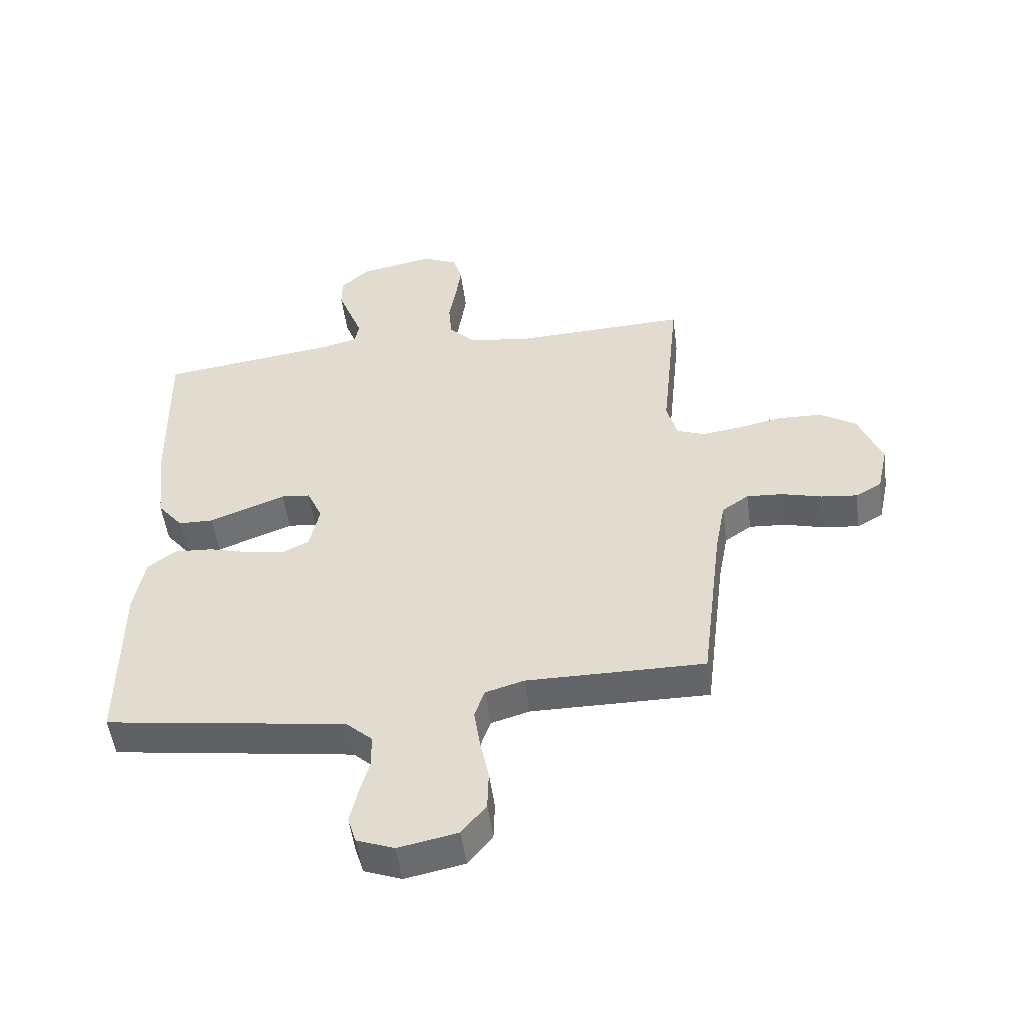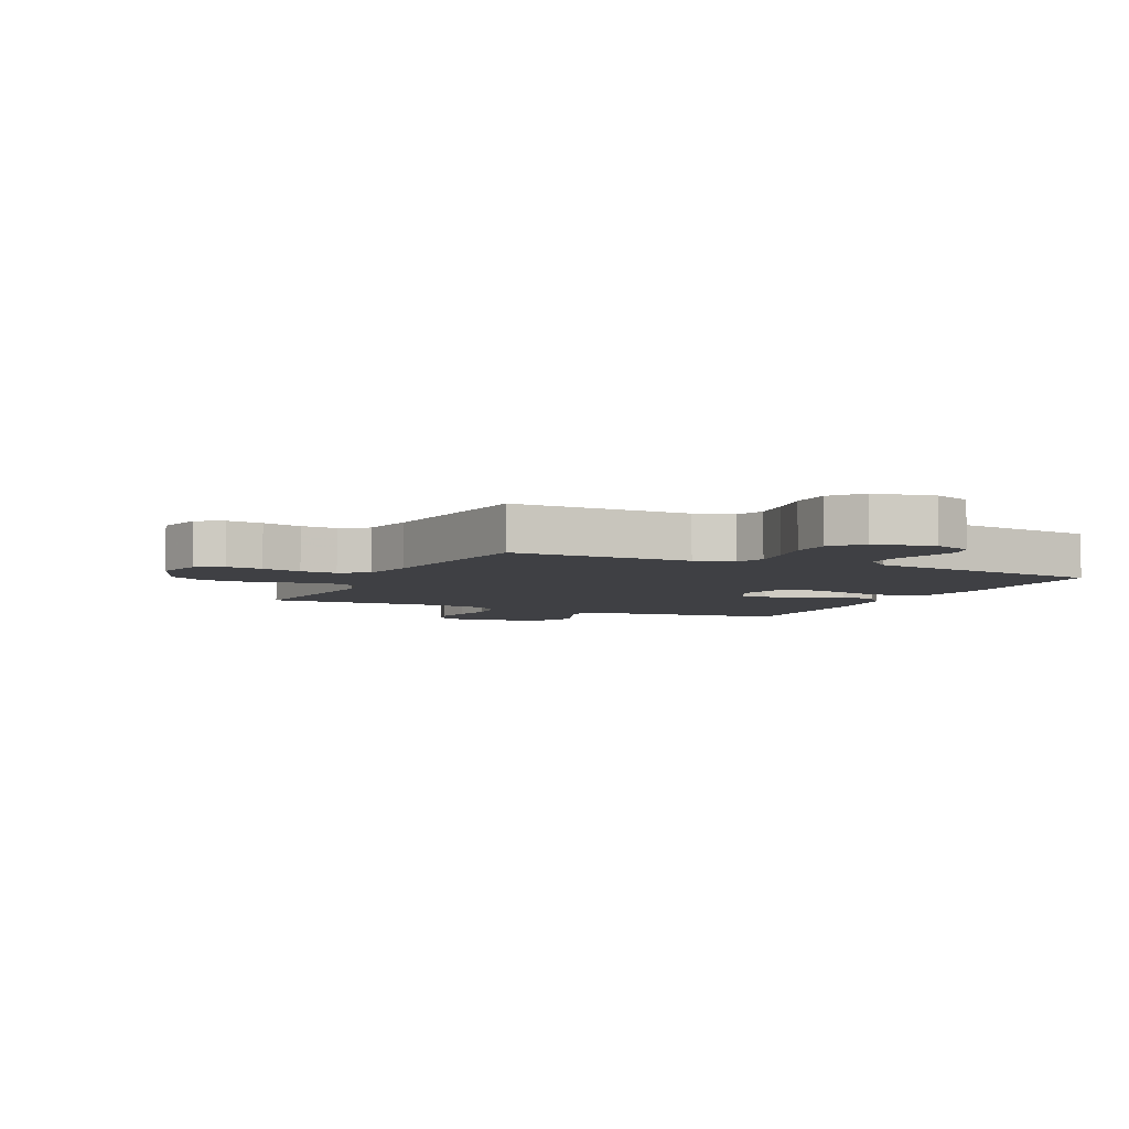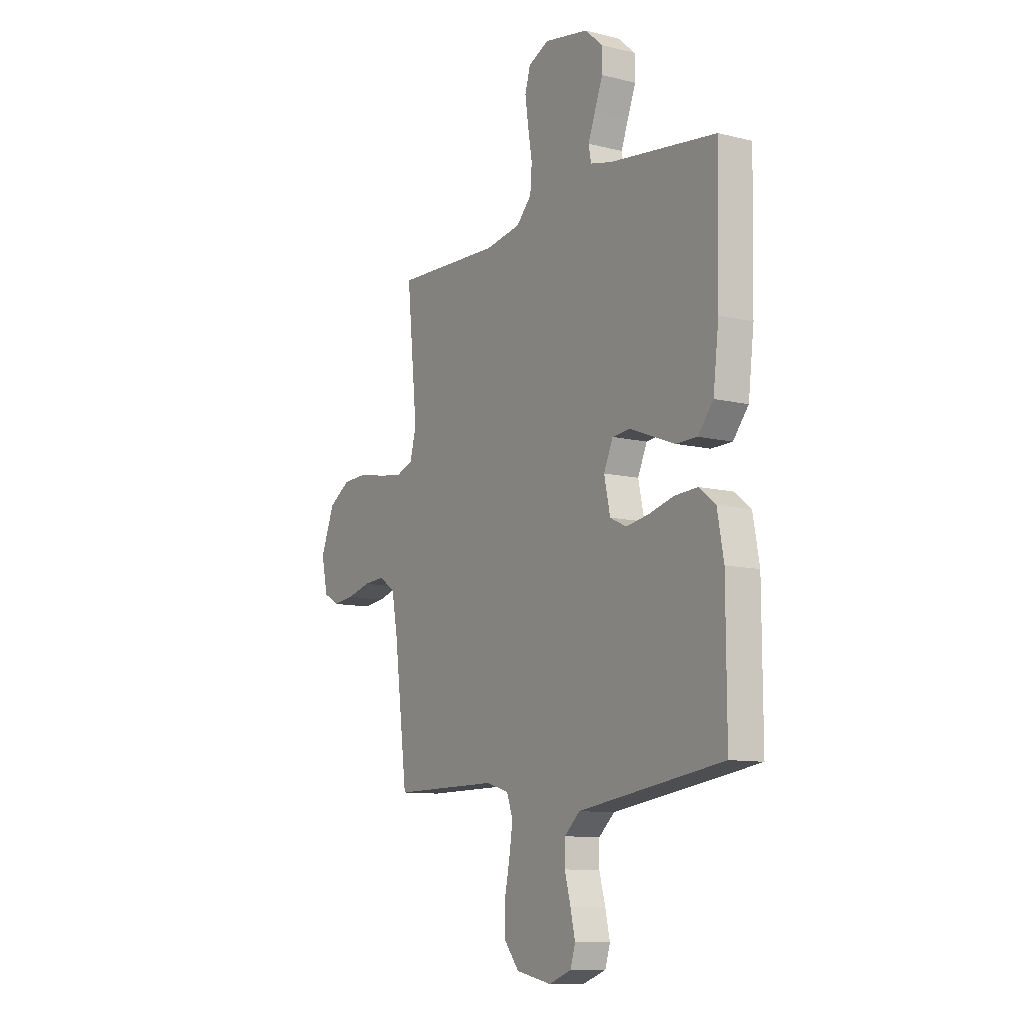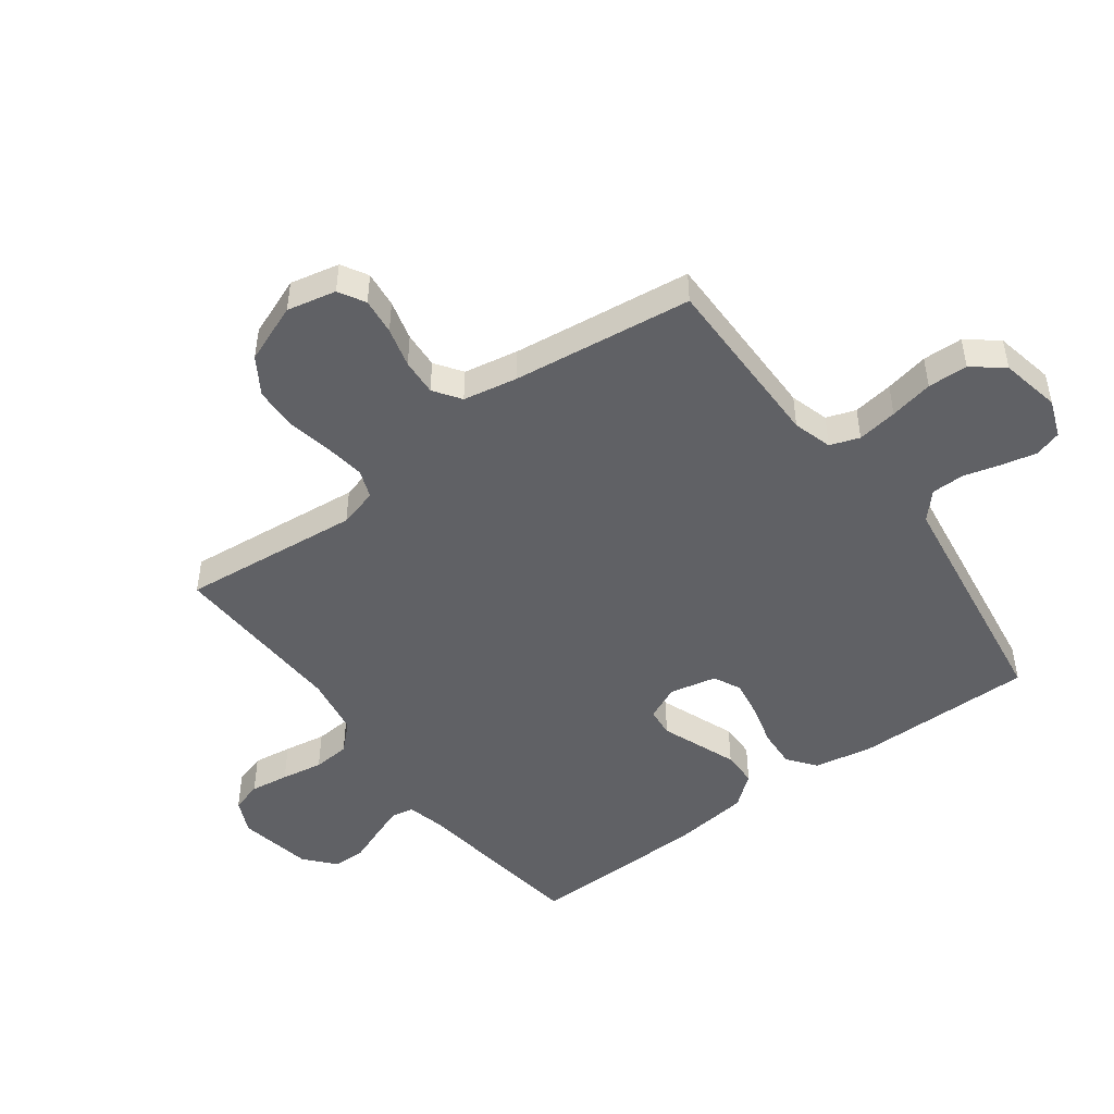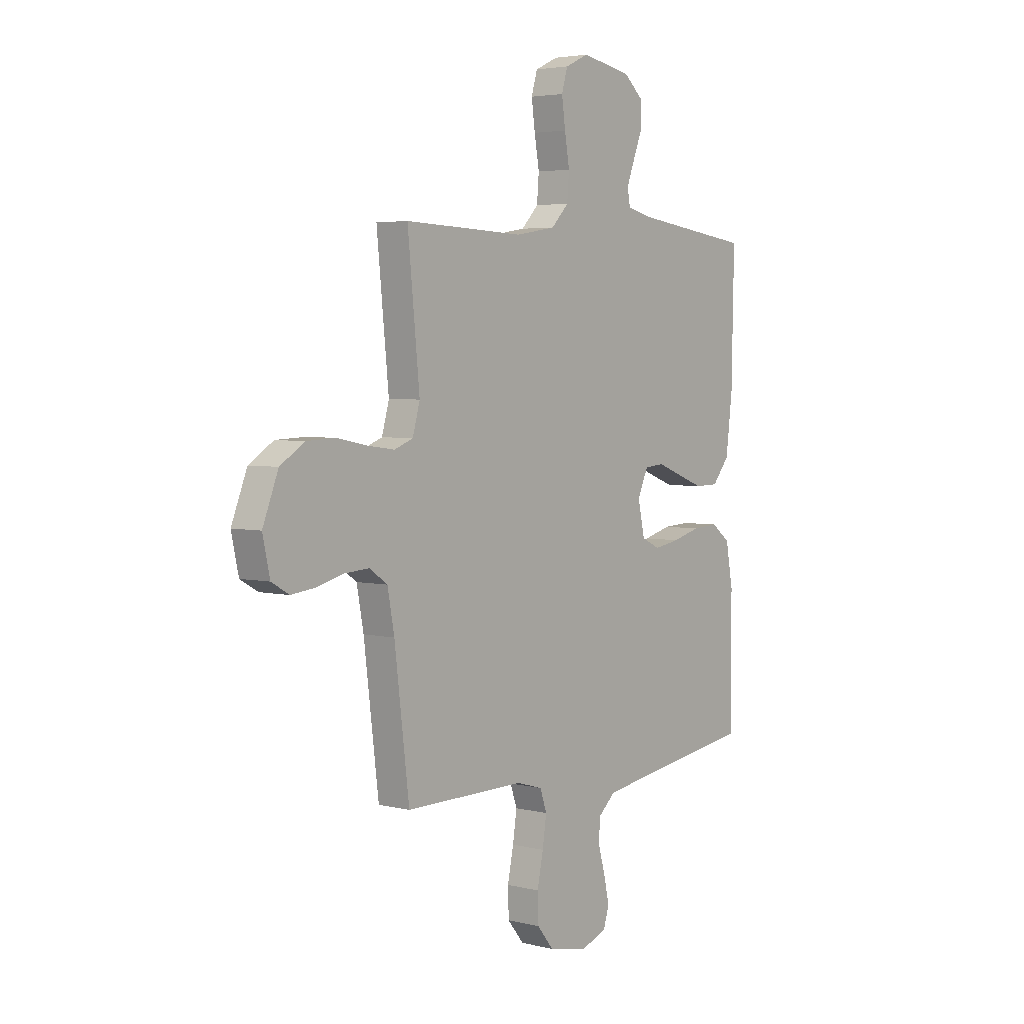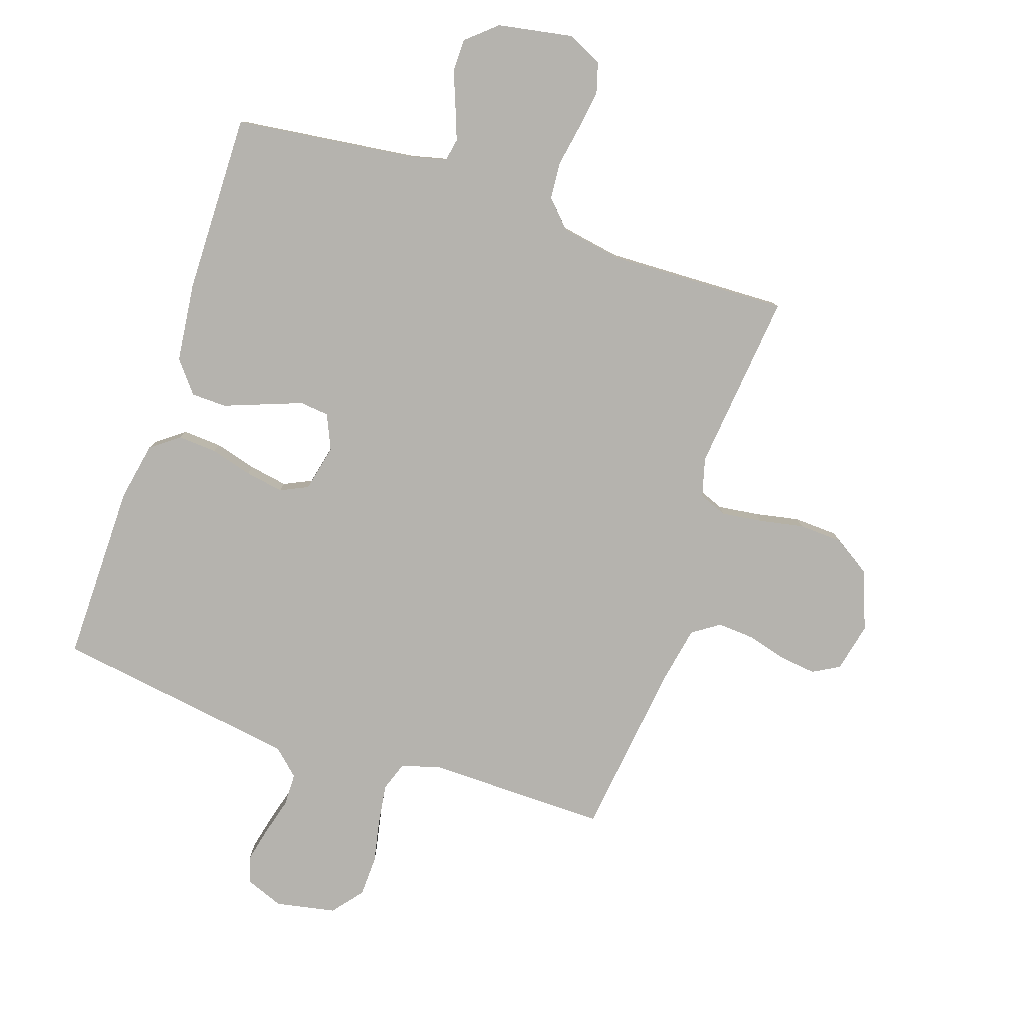
<metadata>
{"format":"obj","ext":"obj","renderer":"f3d","projection":"perspective","resolution":1024,"background":"white","views":[{"elev":-51.3,"azim":7.6,"up":"+Z"},{"elev":-5.1,"azim":154.6,"up":"+Y"},{"elev":-10.3,"azim":-122.1,"up":"+Z"},{"elev":-47.9,"azim":126.6,"up":"+Y"},{"elev":4.0,"azim":128.6,"up":"+Z"},{"elev":-79.9,"azim":-18.8,"up":"+Y"}]}
</metadata>
<code>
v -0.5 0.07 0.5
v -0.2 0.07 0.539
v -0.139 0.07 0.554
v -0.132 0.07 0.592
v -0.152 0.07 0.645
v -0.175 0.07 0.704
v -0.175 0.07 0.759
v -0.125 0.07 0.803
v 0 0.07 0.826
v 0.058 0.07 0.799
v 0.073 0.07 0.748
v 0.064 0.07 0.683
v 0.052 0.07 0.613
v 0.057 0.07 0.551
v 0.1 0.07 0.506
v 0.2 0.07 0.489
v 0.5 0.07 0.5
v 0.47 0.07 0.2
v 0.488 0.07 0.135
v 0.535 0.07 0.117
v 0.602 0.07 0.126
v 0.677 0.07 0.141
v 0.75 0.07 0.138
v 0.811 0.07 0.099
v 0.85 0.07 0
v 0.832 0.07 -0.082
v 0.788 0.07 -0.107
v 0.727 0.07 -0.1
v 0.66 0.07 -0.082
v 0.599 0.07 -0.078
v 0.554 0.07 -0.109
v 0.537 0.07 -0.2
v 0.5 0.07 -0.5
v 0.2 0.07 -0.498
v 0.135 0.07 -0.517
v 0.118 0.07 -0.566
v 0.128 0.07 -0.633
v 0.143 0.07 -0.706
v 0.141 0.07 -0.773
v 0.1 0.07 -0.824
v 0 0.07 -0.844
v -0.063 0.07 -0.82
v -0.077 0.07 -0.775
v -0.064 0.07 -0.717
v -0.047 0.07 -0.655
v -0.048 0.07 -0.6
v -0.092 0.07 -0.56
v -0.2 0.07 -0.544
v -0.5 0.07 -0.5
v -0.499 0.07 -0.2
v -0.481 0.07 -0.102
v -0.434 0.07 -0.066
v -0.369 0.07 -0.07
v -0.299 0.07 -0.089
v -0.235 0.07 -0.1
v -0.189 0.07 -0.078
v -0.172 0.07 0
v -0.198 0.07 0.058
v -0.247 0.07 0.063
v -0.31 0.07 0.039
v -0.376 0.07 0.014
v -0.435 0.07 0.015
v -0.478 0.07 0.068
v -0.494 0.07 0.2
v -0.5 0 0.5
v -0.2 0 0.539
v -0.139 0 0.554
v -0.132 0 0.592
v -0.152 0 0.645
v -0.175 0 0.704
v -0.175 0 0.759
v -0.125 0 0.803
v 0 0 0.826
v 0.058 0 0.799
v 0.073 0 0.748
v 0.064 0 0.683
v 0.052 0 0.613
v 0.057 0 0.551
v 0.1 0 0.506
v 0.2 0 0.489
v 0.5 0 0.5
v 0.47 0 0.2
v 0.488 0 0.135
v 0.535 0 0.117
v 0.602 0 0.126
v 0.677 0 0.141
v 0.75 0 0.138
v 0.811 0 0.099
v 0.85 0 0
v 0.832 0 -0.082
v 0.788 0 -0.107
v 0.727 0 -0.1
v 0.66 0 -0.082
v 0.599 0 -0.078
v 0.554 0 -0.109
v 0.537 0 -0.2
v 0.5 0 -0.5
v 0.2 0 -0.498
v 0.135 0 -0.517
v 0.118 0 -0.566
v 0.128 0 -0.633
v 0.143 0 -0.706
v 0.141 0 -0.773
v 0.1 0 -0.824
v 0 0 -0.844
v -0.063 0 -0.82
v -0.077 0 -0.775
v -0.064 0 -0.717
v -0.047 0 -0.655
v -0.048 0 -0.6
v -0.092 0 -0.56
v -0.2 0 -0.544
v -0.5 0 -0.5
v -0.499 0 -0.2
v -0.481 0 -0.102
v -0.434 0 -0.066
v -0.369 0 -0.07
v -0.299 0 -0.089
v -0.235 0 -0.1
v -0.189 0 -0.078
v -0.172 0 0
v -0.198 0 0.058
v -0.247 0 0.063
v -0.31 0 0.039
v -0.376 0 0.014
v -0.435 0 0.015
v -0.478 0 0.068
v -0.494 0 0.2
f 63 64 1 2
f 62 63 2 3
f 59 60 61 62
f 59 62 3
f 58 59 3
f 57 58 3 4
f 51 52 53 54
f 51 54 55
f 48 49 50 51
f 47 48 51 55
f 46 47 55 56
f 42 43 44 45
f 40 41 42 45
f 40 45 46
f 37 38 39 40
f 36 37 40 46
f 35 36 46 56
f 32 33 34
f 31 32 34 35
f 26 27 28 29
f 26 29 30
f 25 26 30
f 24 25 30
f 21 22 23 24
f 20 21 24 30
f 19 20 30 31
f 16 17 18
f 15 16 18 19
f 10 11 12 13
f 8 9 10 13
f 8 13 14
f 5 6 7 8
f 4 5 8 14
f 57 4 14 15
f 31 35 56 57
f 15 19 31 57
f 66 65 128 127
f 67 66 127 126
f 126 125 124 123
f 67 126 123
f 67 123 122
f 68 67 122 121
f 118 117 116 115
f 119 118 115
f 115 114 113 112
f 119 115 112 111
f 120 119 111 110
f 109 108 107 106
f 109 106 105 104
f 110 109 104
f 104 103 102 101
f 110 104 101 100
f 120 110 100 99
f 98 97 96
f 99 98 96 95
f 93 92 91 90
f 94 93 90
f 94 90 89
f 94 89 88
f 88 87 86 85
f 94 88 85 84
f 95 94 84 83
f 82 81 80
f 83 82 80 79
f 77 76 75 74
f 77 74 73 72
f 78 77 72
f 72 71 70 69
f 78 72 69 68
f 79 78 68 121
f 121 120 99 95
f 121 95 83 79
f 1 65 66 2
f 2 66 67 3
f 3 67 68 4
f 4 68 69 5
f 5 69 70 6
f 6 70 71 7
f 7 71 72 8
f 8 72 73 9
f 9 73 74 10
f 10 74 75 11
f 11 75 76 12
f 12 76 77 13
f 13 77 78 14
f 14 78 79 15
f 15 79 80 16
f 16 80 81 17
f 17 81 82 18
f 18 82 83 19
f 19 83 84 20
f 20 84 85 21
f 21 85 86 22
f 22 86 87 23
f 23 87 88 24
f 24 88 89 25
f 25 89 90 26
f 26 90 91 27
f 27 91 92 28
f 28 92 93 29
f 29 93 94 30
f 30 94 95 31
f 31 95 96 32
f 32 96 97 33
f 33 97 98 34
f 34 98 99 35
f 35 99 100 36
f 36 100 101 37
f 37 101 102 38
f 38 102 103 39
f 39 103 104 40
f 40 104 105 41
f 41 105 106 42
f 42 106 107 43
f 43 107 108 44
f 44 108 109 45
f 45 109 110 46
f 46 110 111 47
f 47 111 112 48
f 48 112 113 49
f 49 113 114 50
f 50 114 115 51
f 51 115 116 52
f 52 116 117 53
f 53 117 118 54
f 54 118 119 55
f 55 119 120 56
f 56 120 121 57
f 57 121 122 58
f 58 122 123 59
f 59 123 124 60
f 60 124 125 61
f 61 125 126 62
f 62 126 127 63
f 63 127 128 64
f 64 128 65 1

</code>
